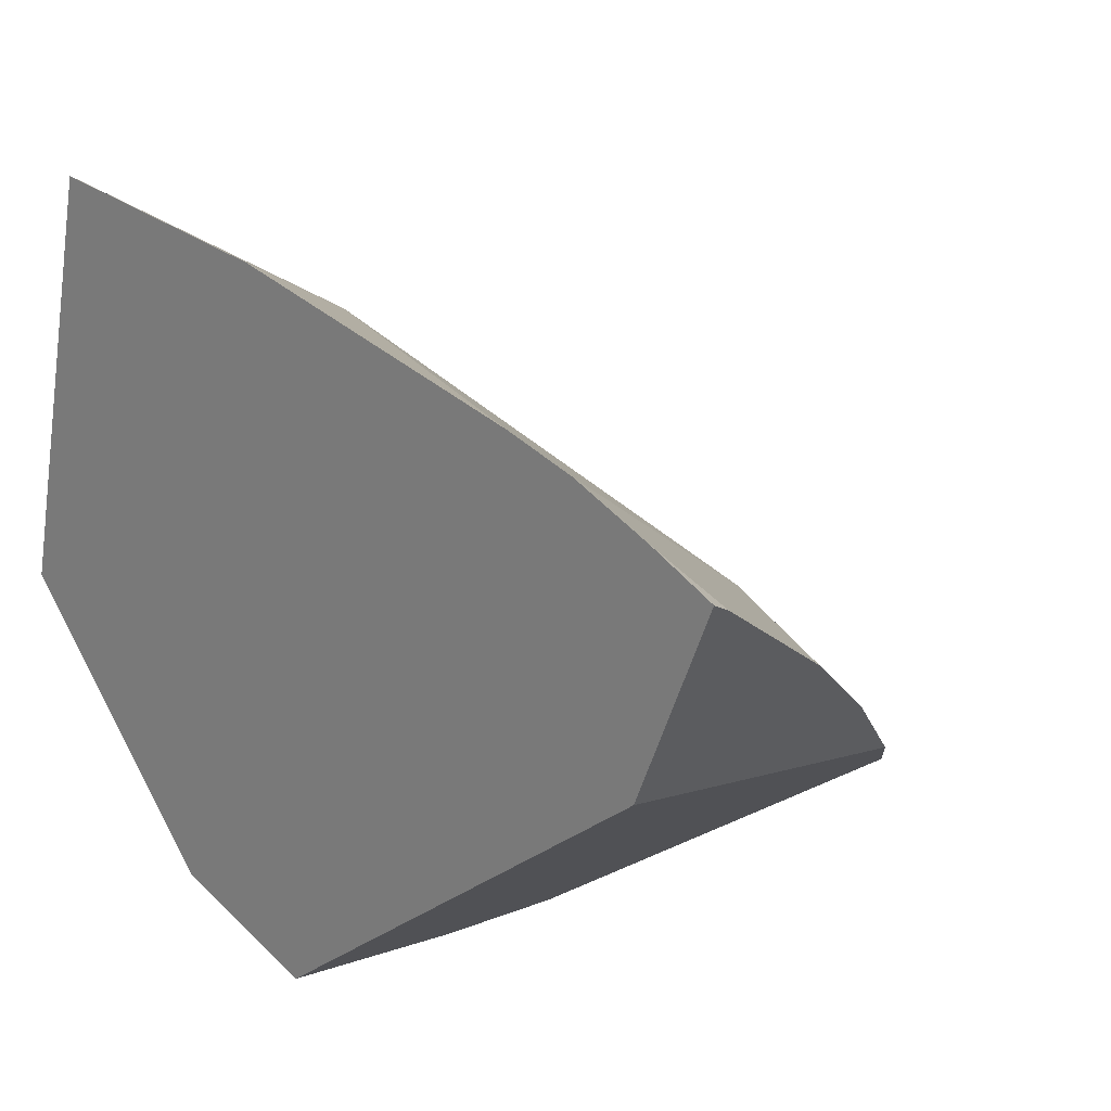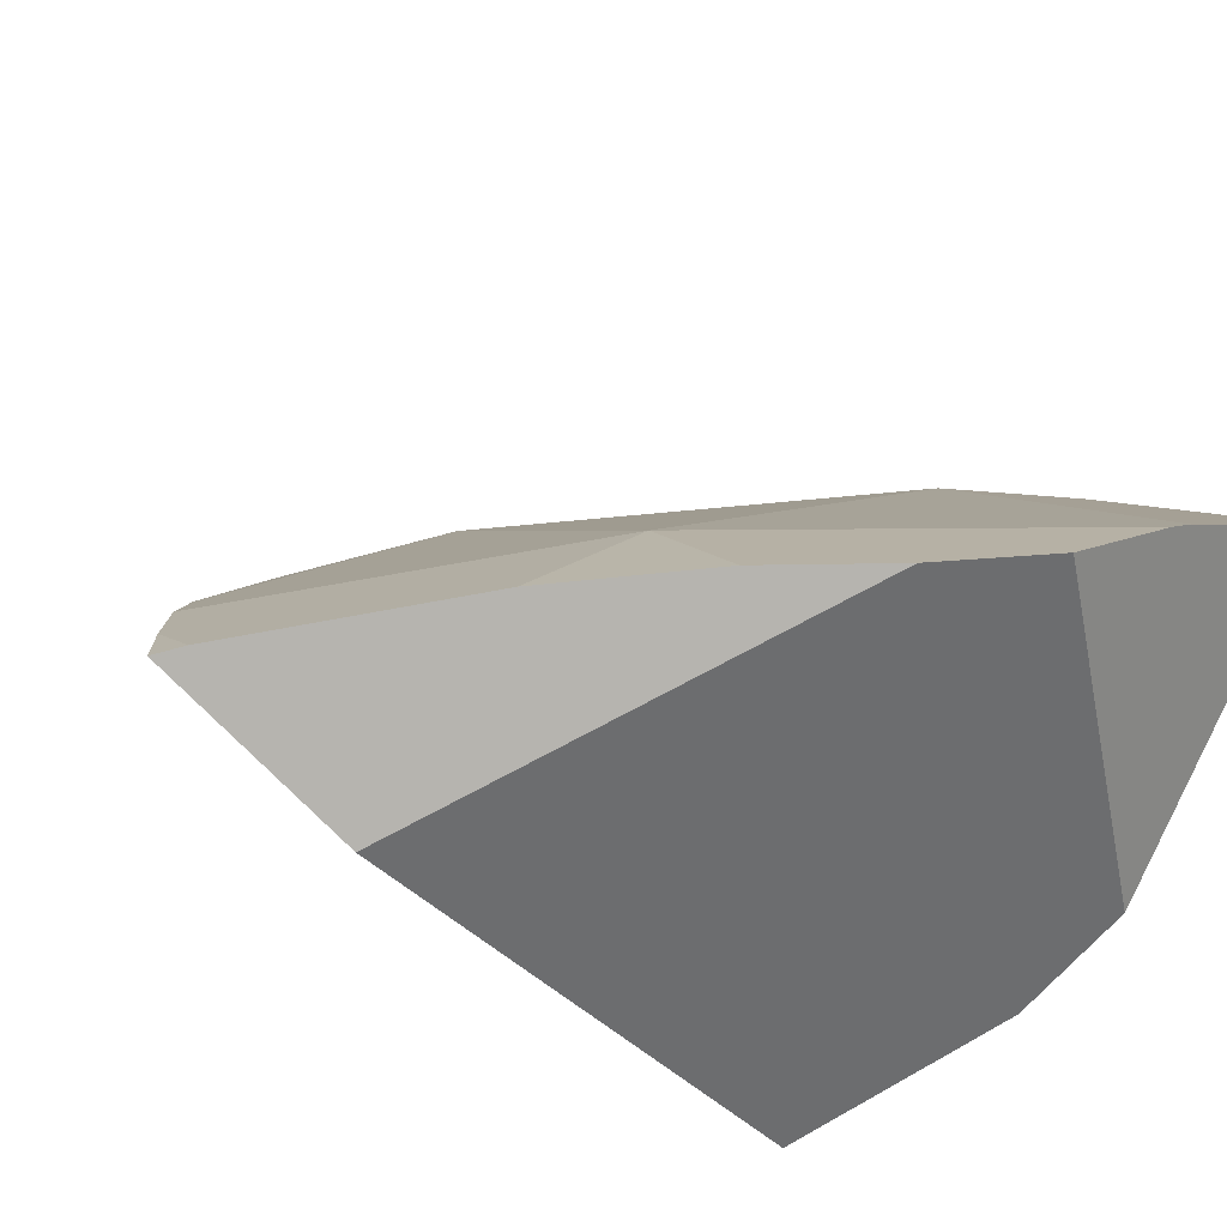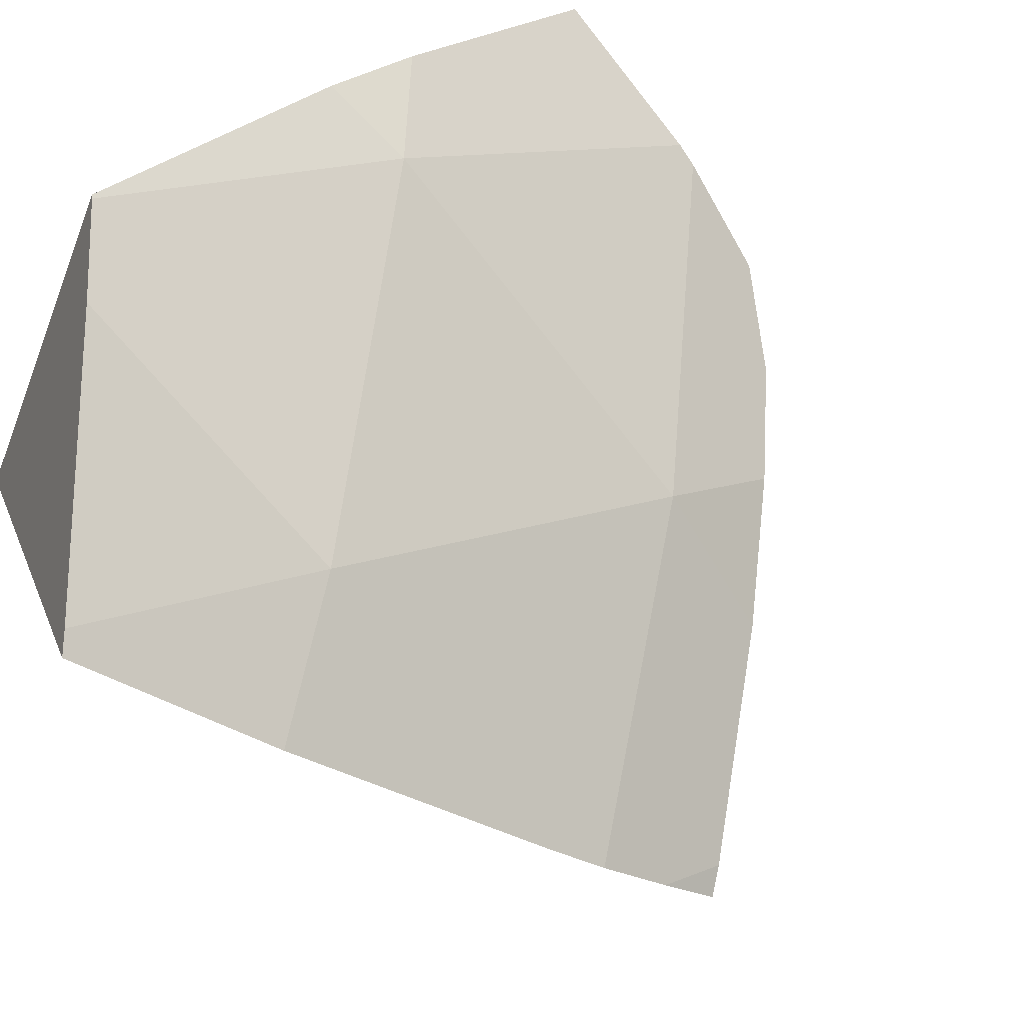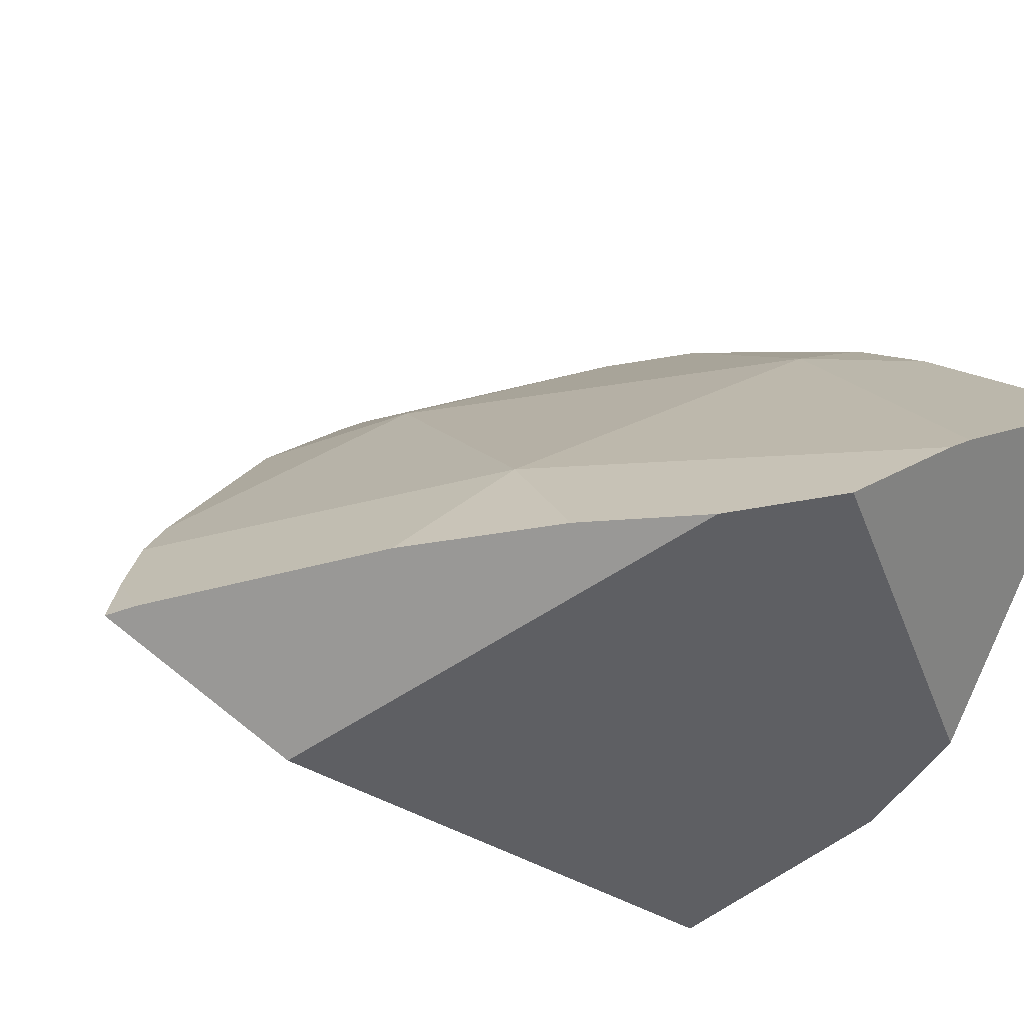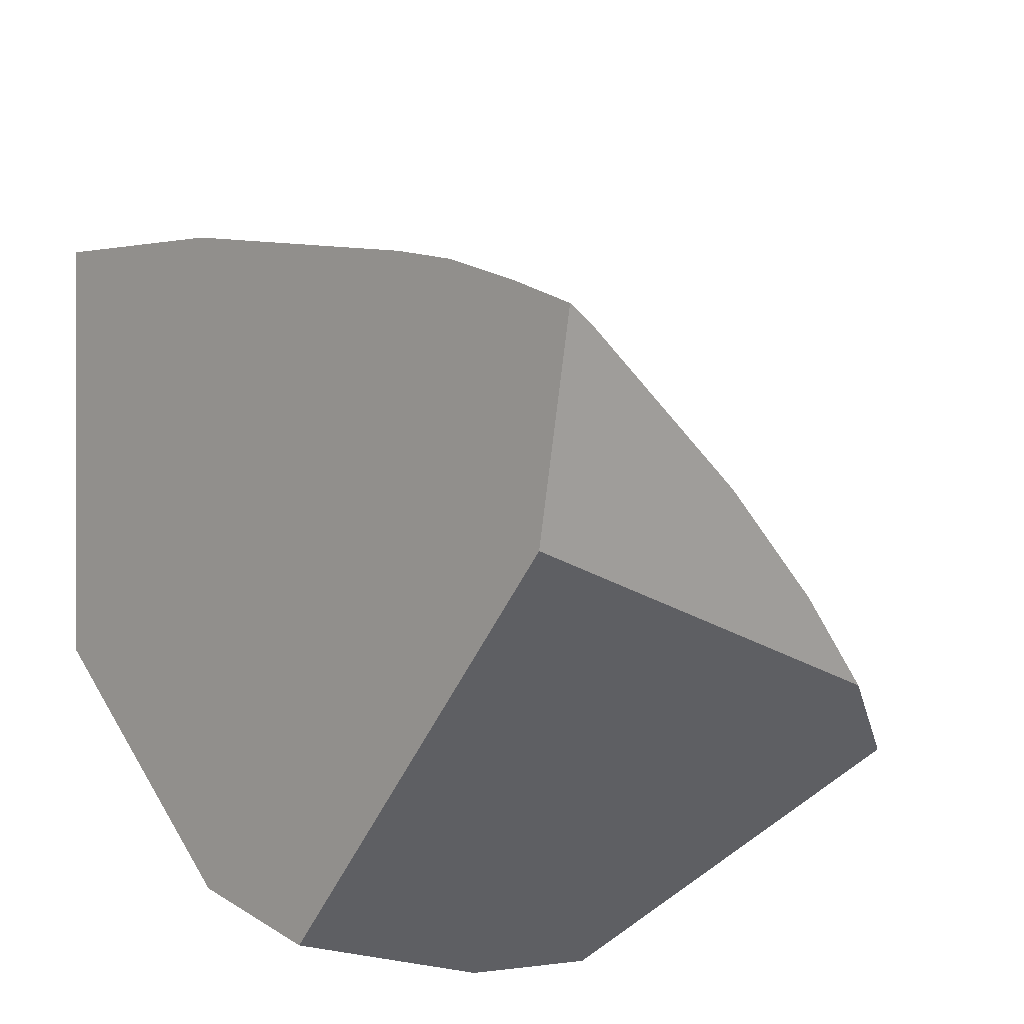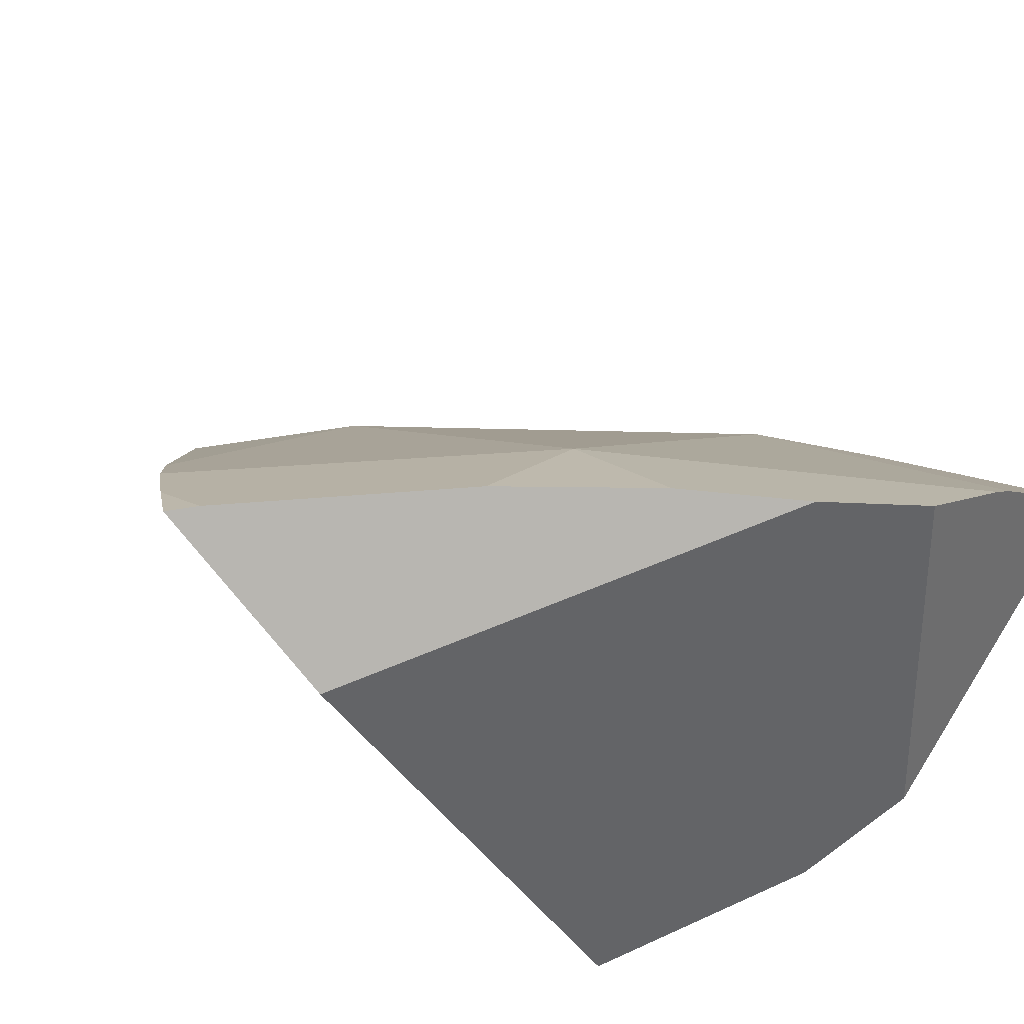
<metadata>
{"format":"obj","ext":"obj","renderer":"f3d","projection":"perspective","resolution":1024,"background":"white","views":[{"elev":-18.2,"azim":-124.1,"up":"+Z"},{"elev":-33.4,"azim":-45.2,"up":"+Z"},{"elev":66.1,"azim":-136.2,"up":"+Z"},{"elev":-23.9,"azim":-36.5,"up":"+Z"},{"elev":-47.0,"azim":-113.3,"up":"+Z"},{"elev":-33.0,"azim":-56.1,"up":"+Z"}]}
</metadata>
<code>
g  Instance
v -4.1 -54 8.199
v -3.779 -54.36 8.134
v -3.759 -53.97 8.345
v -3.759 -53.97 8.345
v -3.706 -52.92 8.791
v -4.1 -54 8.199
v -4.1 -54 8.199
v -3.706 -52.92 8.791
v -3.717 -52.91 8.791
v -4.1 -54 8.199
v -3.717 -52.91 8.791
v -5.067 -52.66 8.199
v -5.067 -52.66 8.199
v -3.717 -52.91 8.791
v -3.982 -52.64 8.757
v -3.982 -52.64 8.757
v -4.727 -51.82 8.586
v -5.067 -52.66 8.199
v -4.787 -51.75 8.564
v -5.395 -52.11 8.113
v -4.727 -51.82 8.586
v -4.727 -51.82 8.586
v -5.395 -52.11 8.113
v -5.067 -52.66 8.199
v -3.824 -55.22 7.58
v -3.779 -54.36 8.134
v -4.452 -55.19 7.288
v -4.452 -55.19 7.288
v -3.779 -54.36 8.134
v -4.1 -54 8.199
v -5.5 -54 7.334
v -4.535 -55.18 7.242
v -4.1 -54 8.199
v -4.1 -54 8.199
v -4.535 -55.18 7.242
v -4.452 -55.19 7.288
v -5.067 -52.66 8.199
v -5.5 -54 7.334
v -4.1 -54 8.199
v -6.132 -52.64 7.419
v -6.295 -52.76 7.246
v -5.067 -52.66 8.199
v -5.067 -52.66 8.199
v -6.295 -52.76 7.246
v -5.5 -54 7.334
v -5.067 -52.66 8.199
v -5.395 -52.11 8.113
v -6.132 -52.64 7.419
v -5.606 -54.45 6.939
v -5.284 -54.83 6.923
v -5.5 -54 7.334
v -5.5 -54 7.334
v -5.284 -54.83 6.923
v -4.535 -55.18 7.242
v -4.535 -55.18 7.242
v -5.284 -54.83 6.923
v -4.935 -55.11 6.993
v -5.988 -53.95 6.921
v -5.606 -54.45 6.939
v -5.5 -54 7.334
v -6.462 -52.93 7.015
v -6.527 -53.17 6.835
v -6.295 -52.76 7.246
v -6.295 -52.76 7.246
v -6.527 -53.17 6.835
v -5.5 -54 7.334
v -5.5 -54 7.334
v -6.527 -53.17 6.835
v -5.988 -53.95 6.921
v -6.462 -52.93 7.015
v -6.591 -53.06 6.817
v -6.527 -53.17 6.835
v -3.791 -54.37 6.564
v -4.935 -55.11 6.993
v -3.771 -53.92 6.384
v -3.771 -53.92 6.384
v -4.935 -55.11 6.993
v -4.014 -53.13 6.1
v -4.014 -53.13 6.1
v -4.935 -55.11 6.993
v -5.932 -53.24 6.371
v -5.932 -53.24 6.371
v -4.935 -55.11 6.993
v -5.284 -54.83 6.923
v -3.706 -52.92 8.791
v -3.759 -53.97 8.345
v -3.682 -52.22 7.535
v -3.682 -52.22 7.535
v -3.759 -53.97 8.345
v -3.72 -52.85 6.494
v -3.72 -52.85 6.494
v -3.759 -53.97 8.345
v -3.771 -53.92 6.384
v -3.771 -53.92 6.384
v -3.759 -53.97 8.345
v -3.791 -54.37 6.564
v -3.791 -54.37 6.564
v -3.759 -53.97 8.345
v -3.824 -55.22 7.58
v -3.824 -55.22 7.58
v -3.759 -53.97 8.345
v -3.779 -54.36 8.134
v -3.791 -54.37 6.564
v -3.824 -55.22 7.58
v -4.935 -55.11 6.993
v -4.935 -55.11 6.993
v -3.824 -55.22 7.58
v -4.535 -55.18 7.242
v -4.535 -55.18 7.242
v -3.824 -55.22 7.58
v -4.452 -55.19 7.288
v -5.932 -53.24 6.371
v -6.591 -53.06 6.817
v -4.014 -53.13 6.1
v -4.014 -53.13 6.1
v -6.591 -53.06 6.817
v -3.72 -52.85 6.494
v -3.72 -52.85 6.494
v -6.591 -53.06 6.817
v -3.682 -52.22 7.535
v -3.682 -52.22 7.535
v -6.591 -53.06 6.817
v -4.787 -51.75 8.564
v -4.787 -51.75 8.564
v -6.591 -53.06 6.817
v -5.395 -52.11 8.113
v -5.395 -52.11 8.113
v -6.591 -53.06 6.817
v -6.132 -52.64 7.419
v -6.132 -52.64 7.419
v -6.591 -53.06 6.817
v -6.295 -52.76 7.246
v -6.295 -52.76 7.246
v -6.591 -53.06 6.817
v -6.462 -52.93 7.015
v -3.771 -53.92 6.384
v -4.014 -53.13 6.1
v -3.72 -52.85 6.494
v -5.932 -53.24 6.371
v -5.284 -54.83 6.923
v -6.591 -53.06 6.817
v -6.591 -53.06 6.817
v -5.284 -54.83 6.923
v -6.527 -53.17 6.835
v -6.527 -53.17 6.835
v -5.284 -54.83 6.923
v -5.988 -53.95 6.921
v -5.988 -53.95 6.921
v -5.284 -54.83 6.923
v -5.606 -54.45 6.939
v -4.787 -51.75 8.564
v -4.727 -51.82 8.586
v -3.682 -52.22 7.535
v -3.682 -52.22 7.535
v -4.727 -51.82 8.586
v -3.706 -52.92 8.791
v -3.706 -52.92 8.791
v -4.727 -51.82 8.586
v -3.717 -52.91 8.791
v -3.717 -52.91 8.791
v -4.727 -51.82 8.586
v -3.982 -52.64 8.757
f 1 2 3
f 4 5 6
f 7 8 9
f 10 11 12
f 13 14 15
f 16 17 18
f 19 20 21
f 22 23 24
f 25 26 27
f 28 29 30
f 31 32 33
f 34 35 36
f 37 38 39
f 40 41 42
f 43 44 45
f 46 47 48
f 49 50 51
f 52 53 54
f 55 56 57
f 58 59 60
f 61 62 63
f 64 65 66
f 67 68 69
f 70 71 72
f 73 74 75
f 76 77 78
f 79 80 81
f 82 83 84
f 85 86 87
f 88 89 90
f 91 92 93
f 94 95 96
f 97 98 99
f 100 101 102
f 103 104 105
f 106 107 108
f 109 110 111
f 112 113 114
f 115 116 117
f 118 119 120
f 121 122 123
f 124 125 126
f 127 128 129
f 130 131 132
f 133 134 135
f 136 137 138
f 139 140 141
f 142 143 144
f 145 146 147
f 148 149 150
f 151 152 153
f 154 155 156
f 157 158 159
f 160 161 162

</code>
